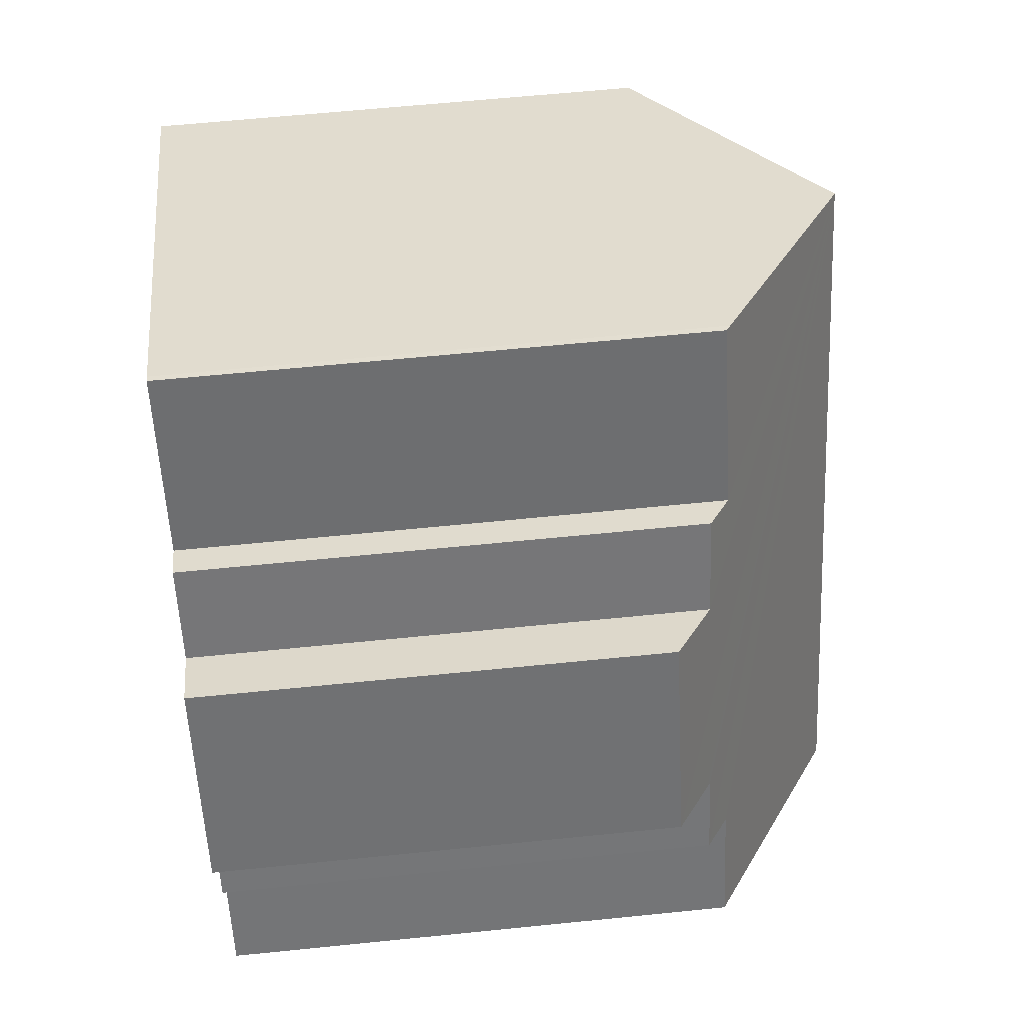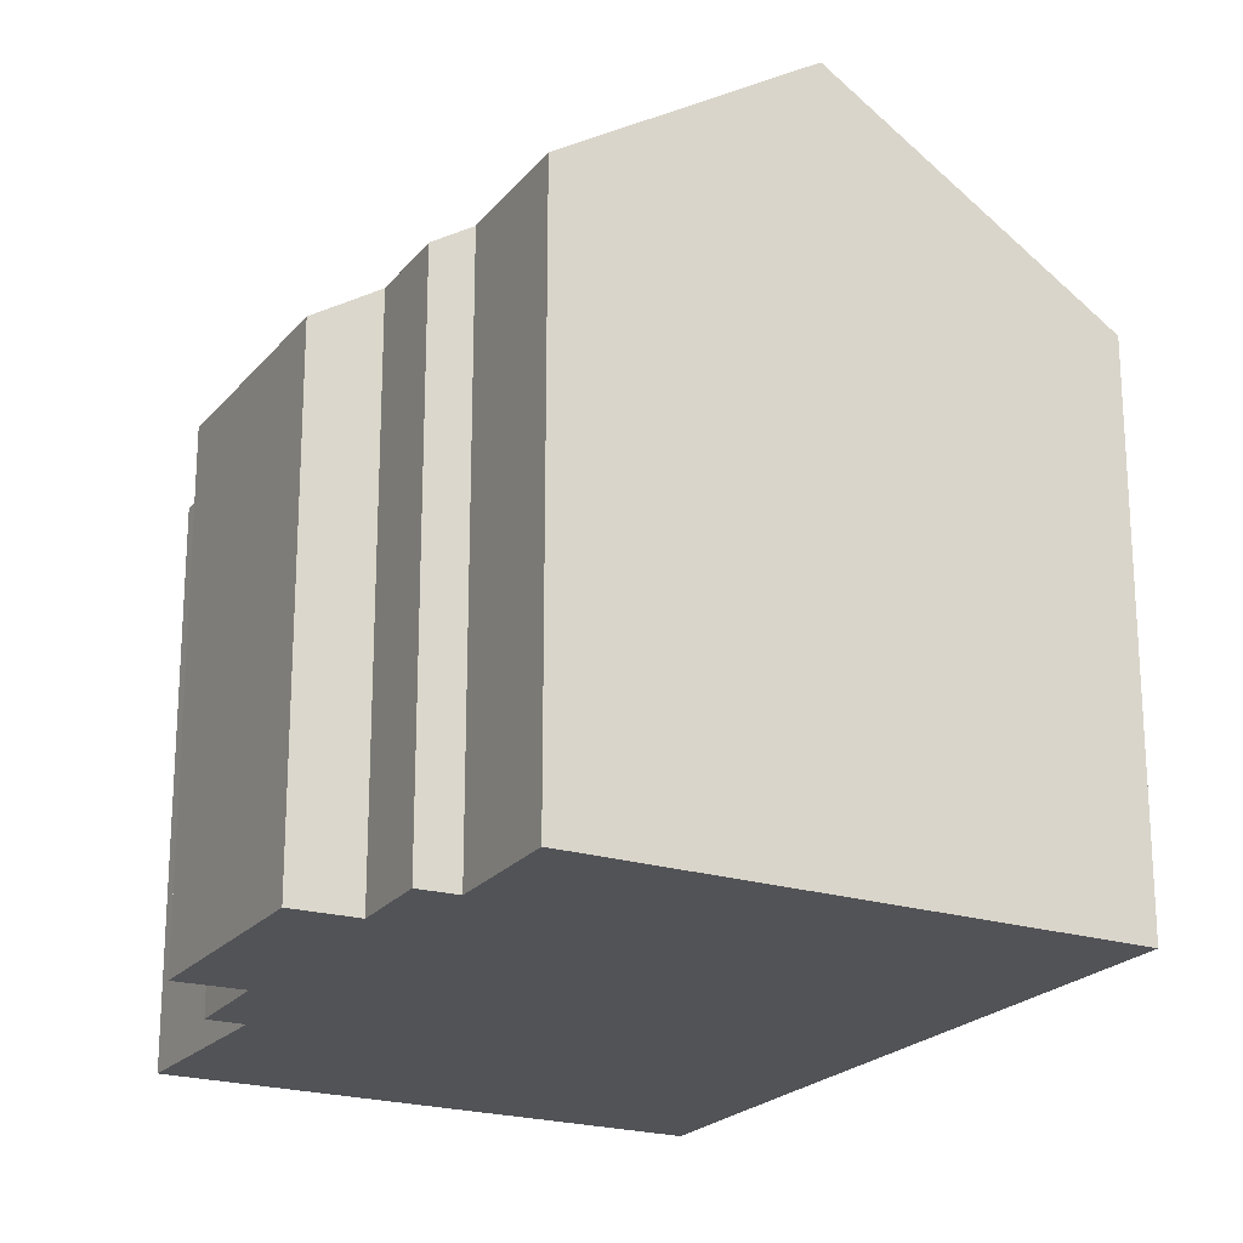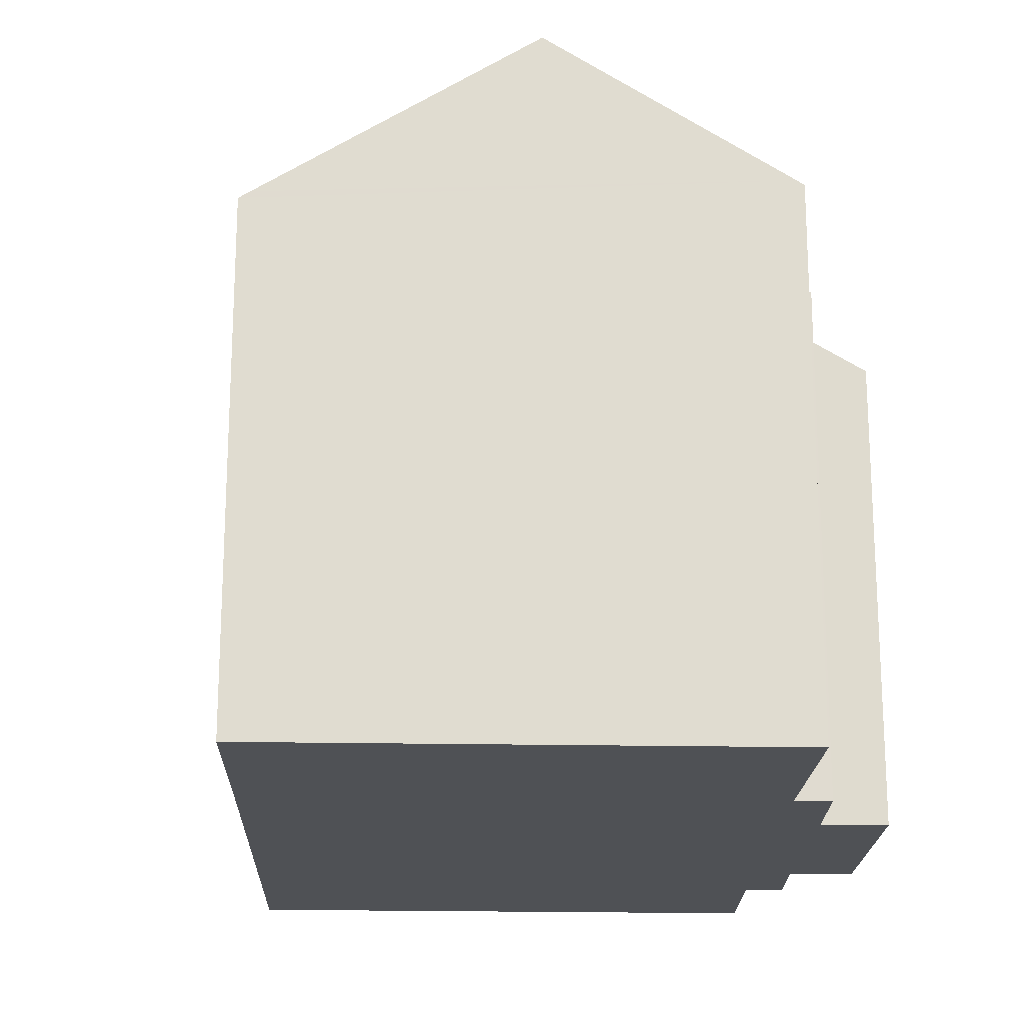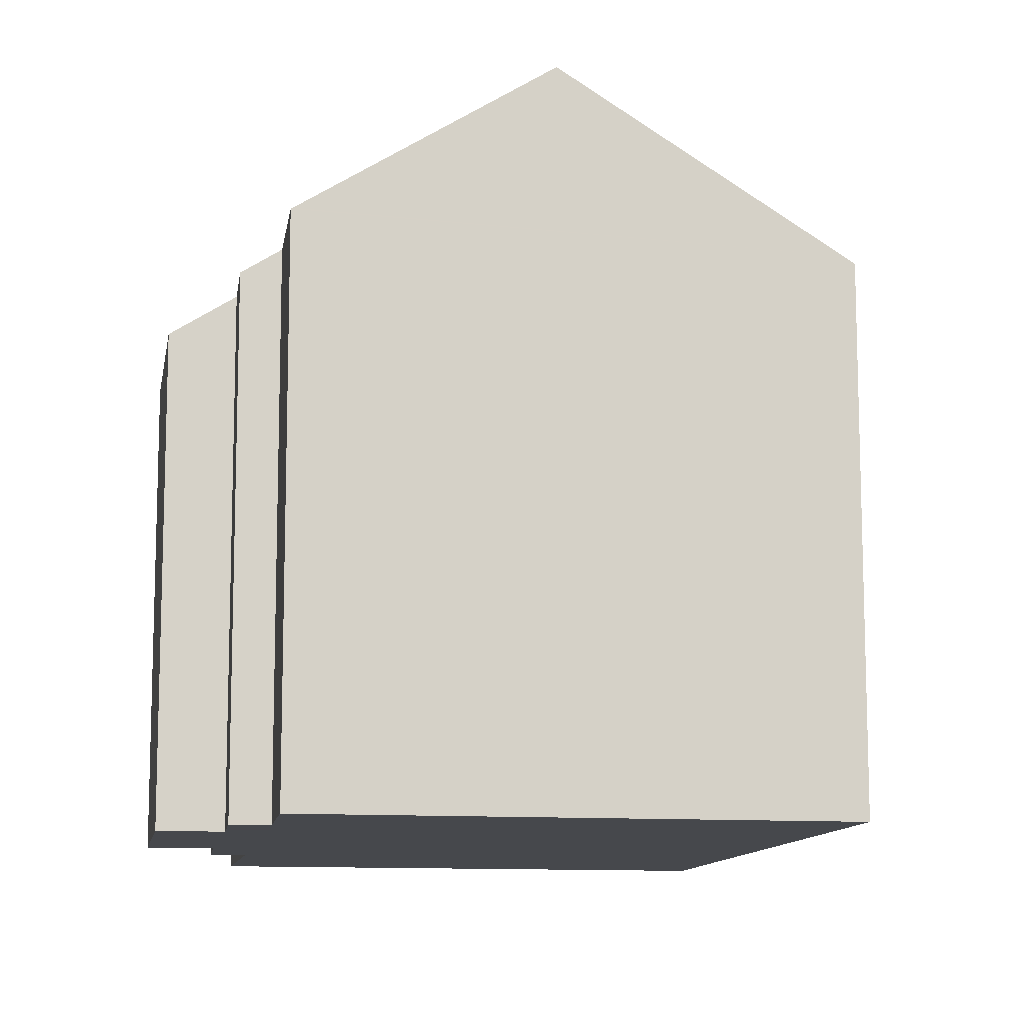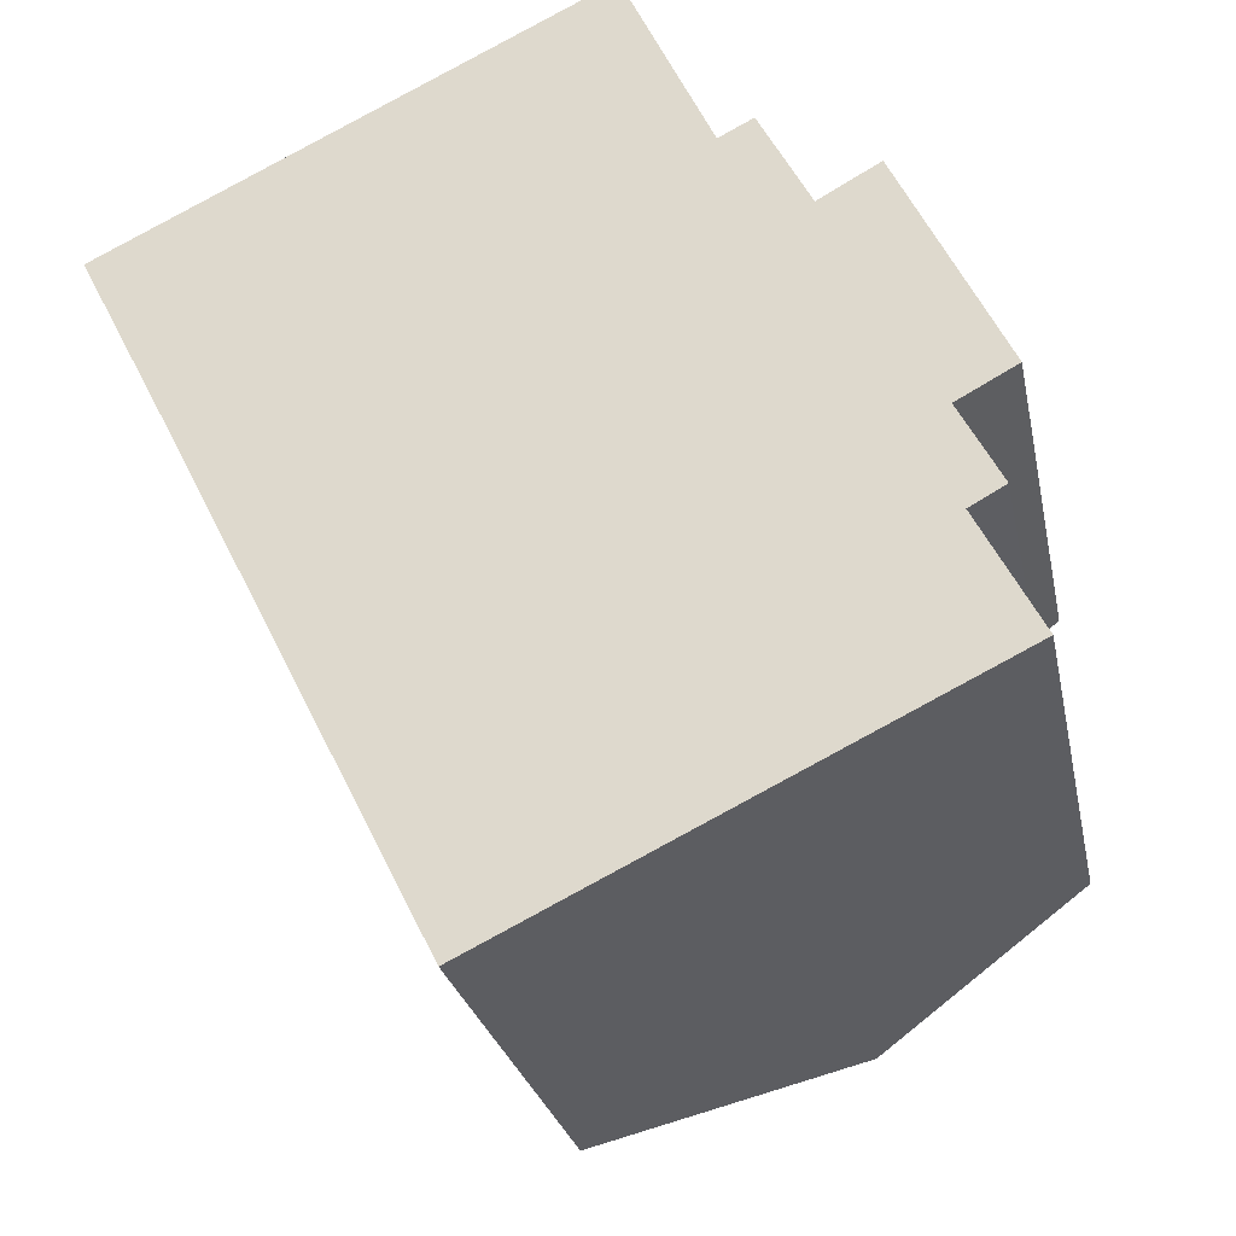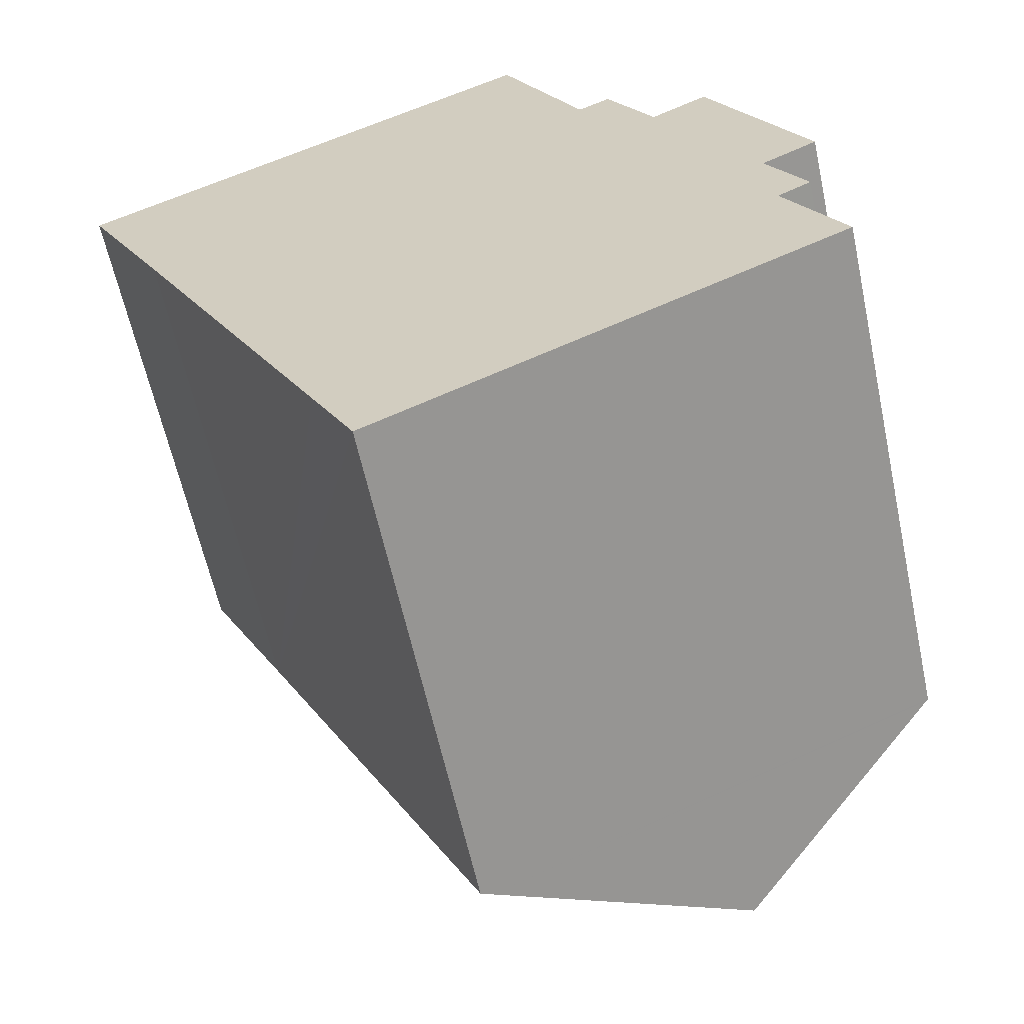
<metadata>
{"format":"obj","ext":"obj","renderer":"f3d","projection":"perspective","resolution":1024,"background":"white","views":[{"elev":61.7,"azim":84.1,"up":"+Z"},{"elev":-21.7,"azim":125.0,"up":"+Y"},{"elev":-19.8,"azim":-28.4,"up":"+Y"},{"elev":-11.3,"azim":143.9,"up":"+Y"},{"elev":-25.8,"azim":11.2,"up":"+Z"},{"elev":-61.5,"azim":12.2,"up":"+Z"}]}
</metadata>
<code>
v  7.481 13.29 -14.77
v  8.866 13.46 -16.86
v  8.602 13.28 -16.99
v  15.11 17.76 -13.8
v  6.492 17.76 3.212
v  2.247 13.29 -4.398
v  1.219 13.29 -2.385
v  0.108 13.28 -0.211
v  0 13.28 8.133e-16
v  0.264 13.47 0.131
v  20.68 13.92 -11.07
v  19.19 13.92 -8.12
v  20.73 13.89 -11.05
v  20.06 13.3 -7.635
v  19.03 13.33 -5.68
v  19.18 13.22 -5.596
v  20.49 12.3 -4.886
v  16.38 13.33 -0.456
v  14.3 13.95 1.439
v  12.13 13.88 5.994
v  11.95 13.99 5.915
v  15.14 13.37 1.87
v  17.87 12.28 0.382
v  16.54 13.22 -0.368
v  8.602 1.04e-15 -16.99
v  7.481 9.045e-16 -14.77
v  2.247 2.693e-16 -4.398
v  0 0 0
v  1.219 1.46e-16 -2.385
v  0.108 1.292e-17 -0.211
v  0.264 -8.021e-18 0.131
v  11.95 -3.622e-16 5.915
v  6.492 -1.967e-16 3.212
v  12.13 -3.67e-16 5.994
v  14.3 -8.811e-17 1.439
v  15.14 -1.145e-16 1.87
v  16.38 2.792e-17 -0.456
v  17.87 -2.339e-17 0.382
v  16.54 2.253e-17 -0.368
v  20.49 2.992e-16 -4.886
v  19.03 3.478e-16 -5.68
v  20.06 4.675e-16 -7.635
v  19.19 4.972e-16 -8.12
v  20.73 6.766e-16 -11.05
v  19.18 3.427e-16 -5.596
v  20.68 6.78e-16 -11.07
v  15.11 8.453e-16 -13.8
v  8.866 1.033e-15 -16.86
g defaultobject
f 1 2 3
f 2 1 4
f 4 1 5
f 5 1 6
f 5 6 7
f 5 7 8
f 5 8 9
f 5 9 10
f 11 12 13
f 12 11 4
f 12 4 5
f 12 5 14
f 14 5 15
f 15 5 16
f 16 5 17
f 17 5 18
f 18 5 19
f 19 5 20
f 20 5 21
f 22 18 19
f 18 23 17
f 23 18 24
f 25 1 3
f 1 25 6
f 6 25 26
f 6 26 27
f 6 27 7
f 7 27 8
f 8 27 9
f 9 27 28
f 28 27 29
f 28 29 30
f 10 21 5
f 21 10 9
f 21 9 28
f 21 28 31
f 21 31 32
f 32 31 33
f 32 20 21
f 20 32 34
f 35 22 19
f 22 35 36
f 37 24 18
f 24 37 23
f 23 37 38
f 38 37 39
f 20 35 19
f 35 20 34
f 36 18 22
f 18 36 37
f 23 40 17
f 40 23 38
f 41 14 15
f 14 41 42
f 43 13 12
f 13 43 44
f 16 41 15
f 41 16 17
f 41 17 40
f 41 40 45
f 14 43 12
f 43 14 42
f 11 2 4
f 2 11 13
f 2 13 44
f 2 44 3
f 3 44 46
f 3 46 25
f 25 46 47
f 25 47 48
f 48 26 25
f 26 48 47
f 26 47 27
f 27 47 46
f 27 46 44
f 27 44 43
f 27 43 42
f 27 42 29
f 29 42 41
f 29 41 30
f 30 41 45
f 30 45 40
f 30 40 37
f 37 40 38
f 30 37 28
f 28 37 31
f 37 38 39
f 36 35 37
f 37 33 31
f 33 37 35
f 33 35 34
f 33 34 32

</code>
